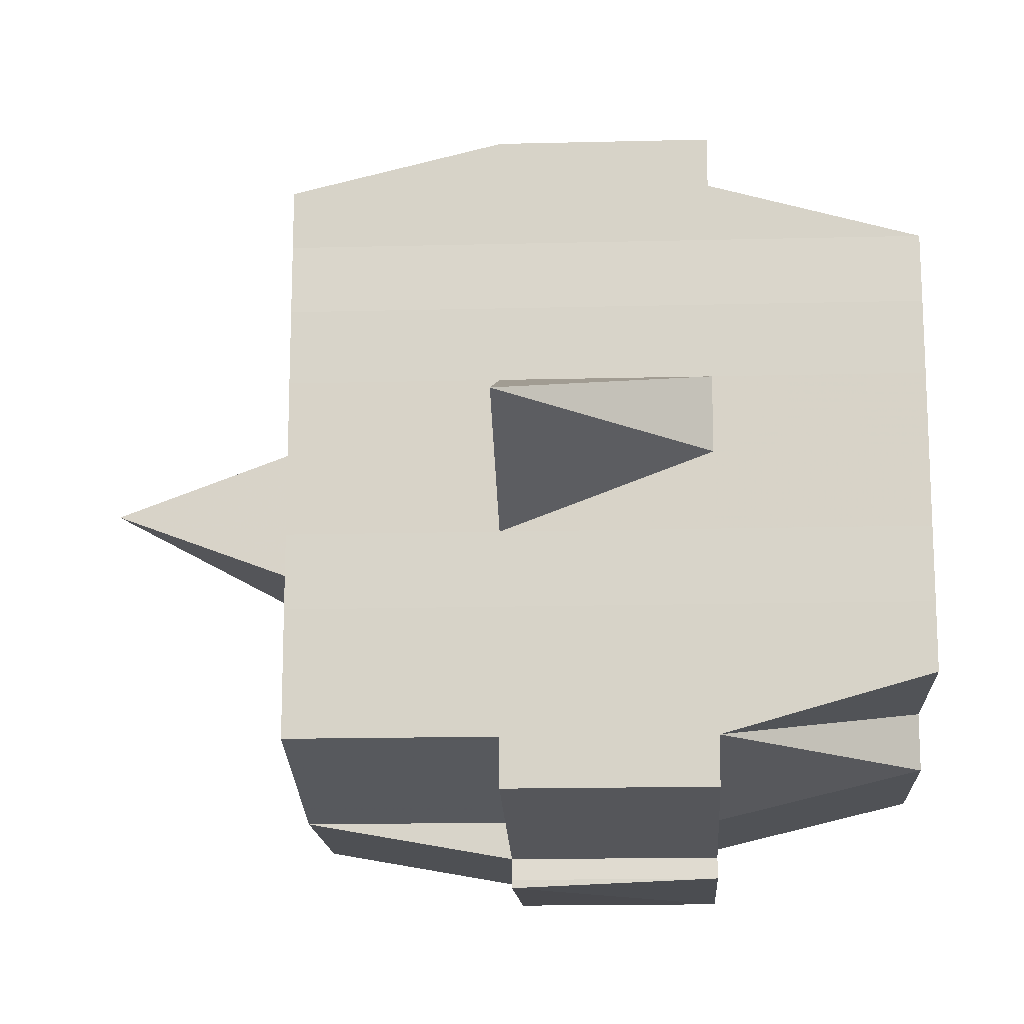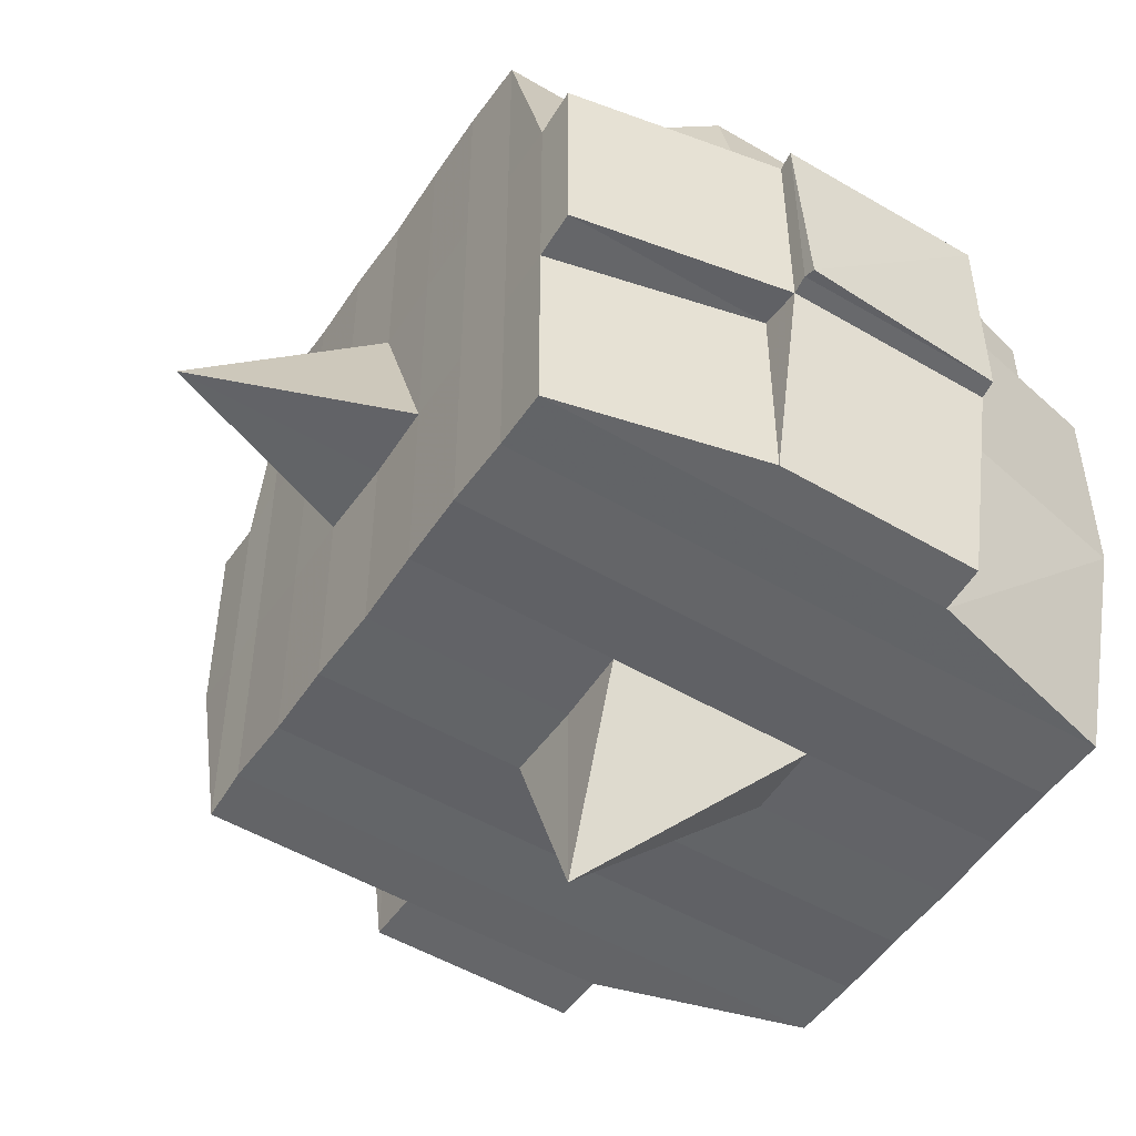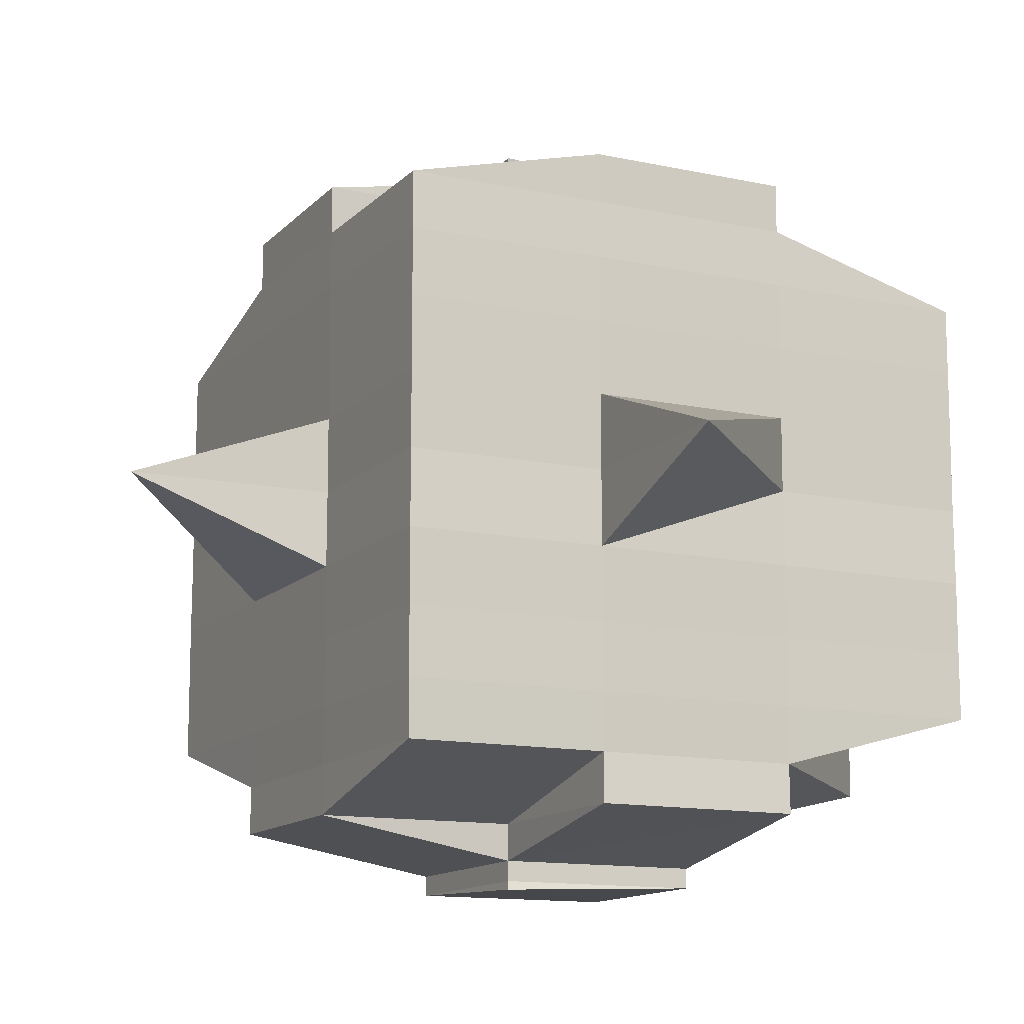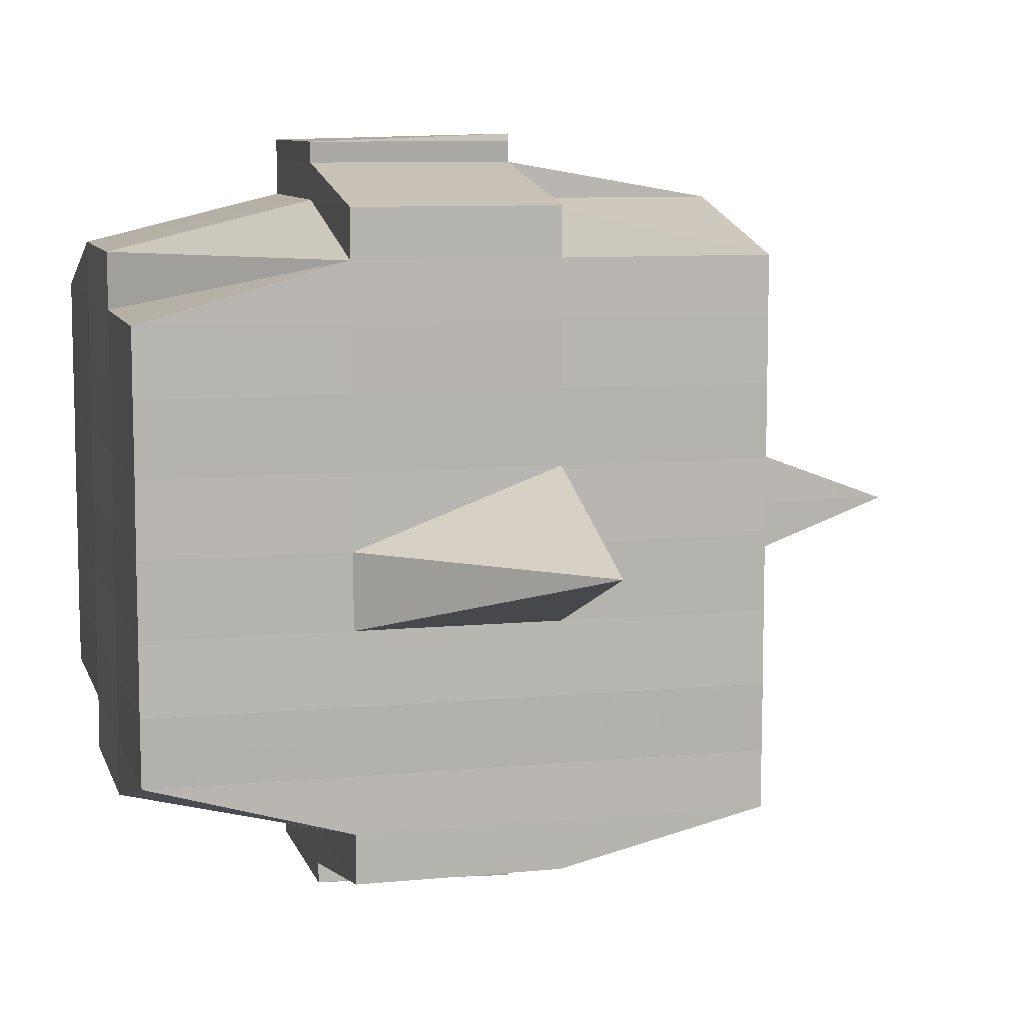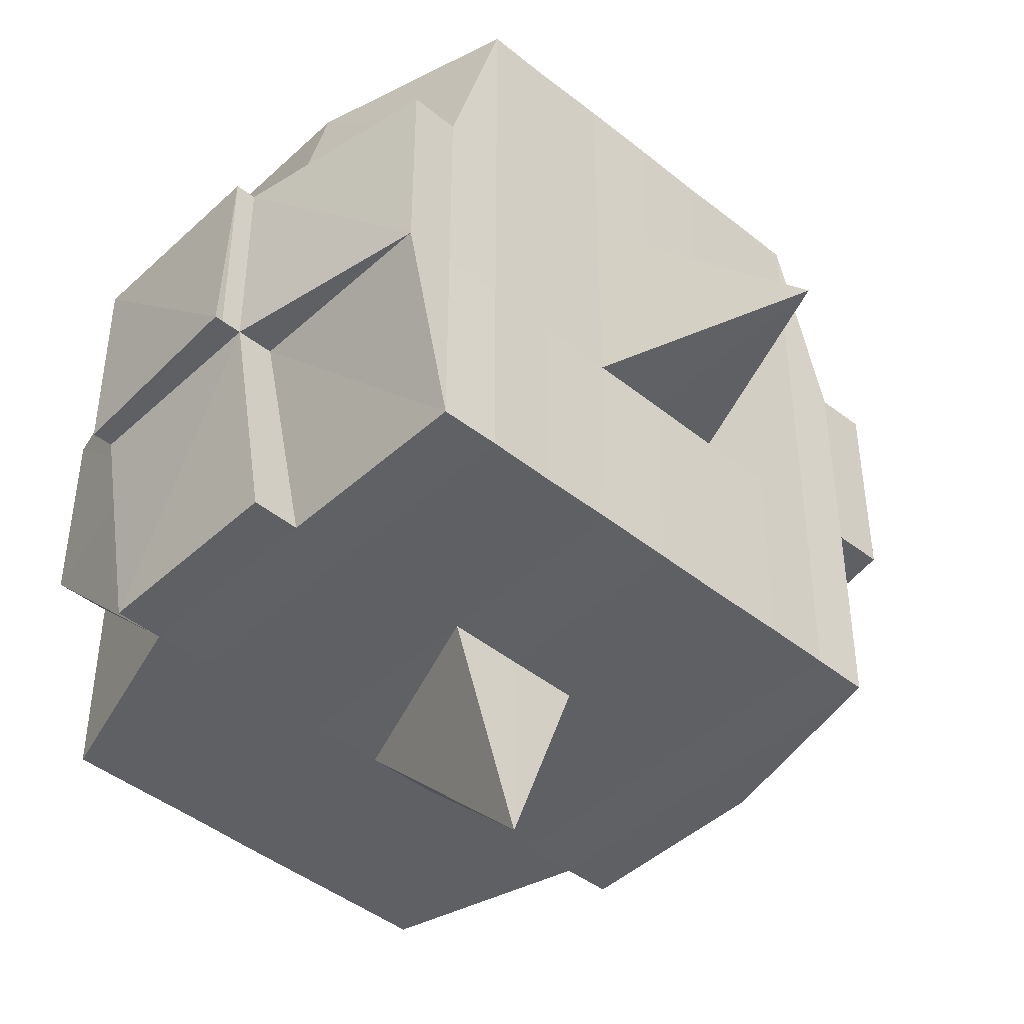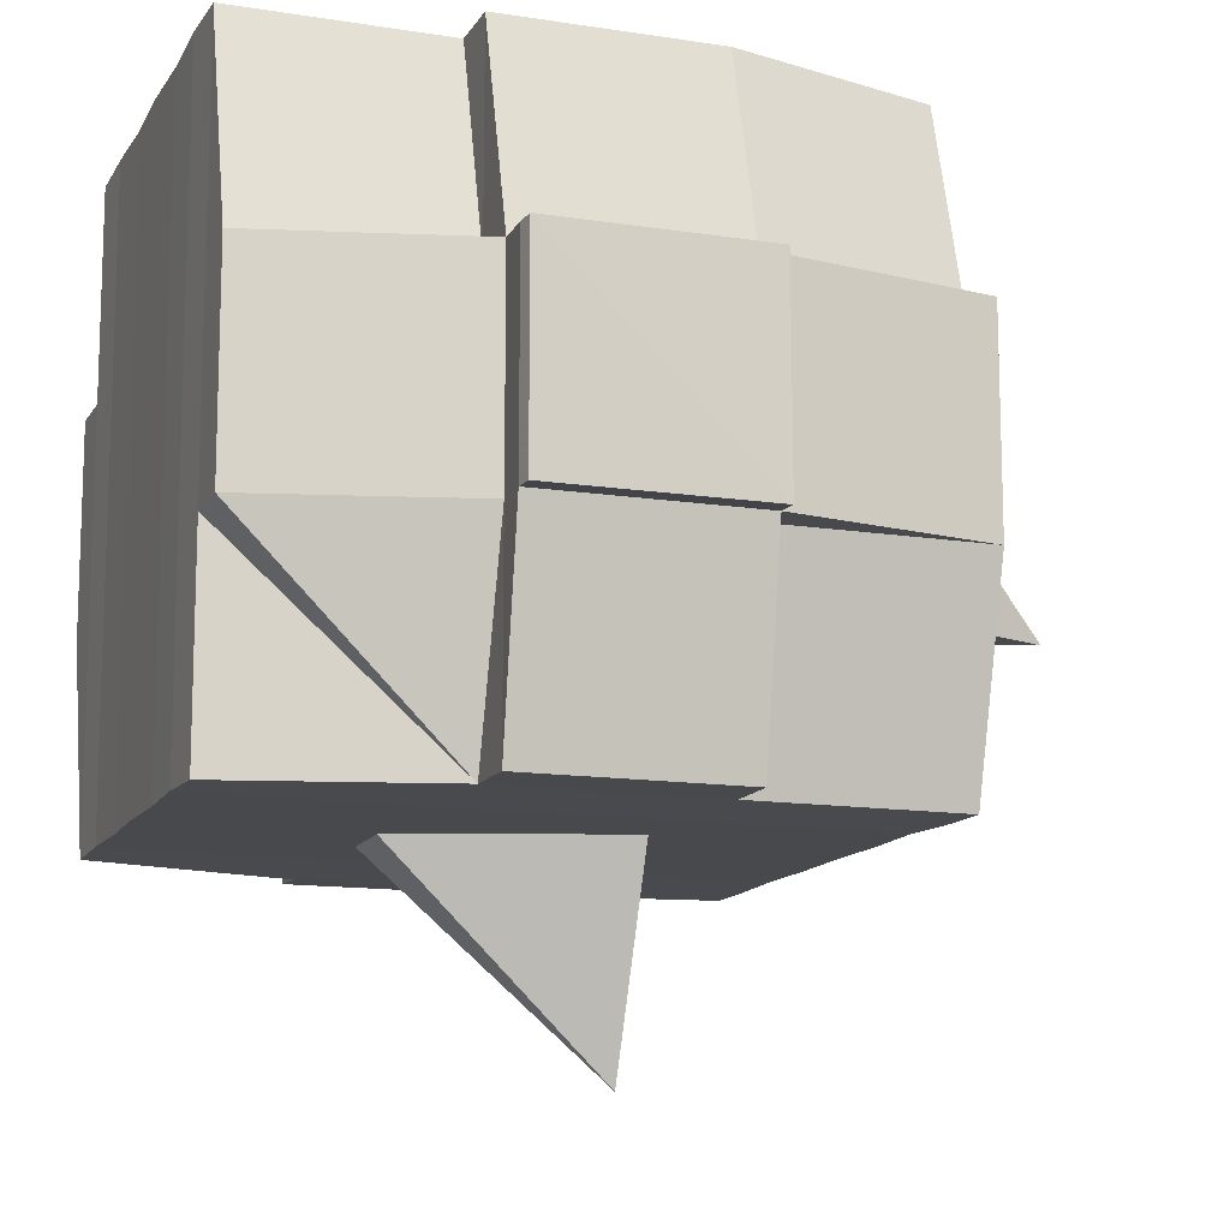
<metadata>
{"format":"obj","ext":"obj","renderer":"f3d","projection":"perspective","resolution":1024,"background":"white","views":[{"elev":-15.6,"azim":3.0,"up":"+Z"},{"elev":-51.0,"azim":-32.8,"up":"+Y"},{"elev":-12.9,"azim":-26.1,"up":"+Z"},{"elev":8.7,"azim":-104.5,"up":"+Z"},{"elev":-44.3,"azim":-133.1,"up":"+Y"},{"elev":-12.7,"azim":160.1,"up":"+Y"}]}
</metadata>
<code>
o 1220
v 2236 1874 10.15
v 2236 1874 10.15
v 2236 1874 10.15
v 2236 1874 10.15
v 2236 1874 10.15
v 2236 1874 10.15
v 2236 1874 10.15
v 2236 1874 10.15
v 2236 1874 10.15
v 2236 1874 10.15
v 2236 1874 10.15
v 2236 1874 10.15
v 2236 1874 10.15
v 2236 1874 10.15
v 2236 1874 10.15
v 2236 1874 10.15
v 2236 1874 10.15
v 2236 1874 10.15
v 2236 1874 10.15
v 2236 1874 10.15
v 2236 1874 10.15
v 2236 1874 10.15
v 2236 1874 10.15
v 2236 1874 10.15
v 2236 1874 10.14
v 2236 1874 10.15
v 2236 1874 10.15
v 2236 1874 10.15
v 2236 1874 10.15
v 2236 1874 10.15
v 2236 1874 10.14
v 2236 1874 10.14
v 2236 1874 10.14
v 2236 1874 10.14
v 2236 1874 10.14
v 2236 1874 10.13
v 2236 1874 10.14
v 2236 1874 10.14
v 2236 1874 10.14
v 2236 1874 10.14
v 2236 1874 10.13
v 2236 1874 10.14
v 2236 1874 10.14
v 2236 1874 10.14
v 2236 1874 10.13
v 2236 1874 10.13
v 2236 1874 10.14
v 2236 1874 10.14
v 2236 1874 10.14
v 2236 1874 10.15
v 2236 1874 10.14
v 2236 1874 10.14
v 2236 1874 10.14
v 2236 1874 10.14
v 2236 1874 10.13
v 2236 1874 10.14
v 2236 1874 10.14
v 2236 1874 10.14
v 2236 1874 10.14
v 2236 1874 10.13
v 2236 1874 10.13
v 2236 1874 10.14
v 2236 1874 10.13
v 2236 1874 10.13
v 2236 1874 10.13
v 2236 1874 10.12
v 2236 1874 10.13
v 2236 1874 10.12
v 2236 1874 10.12
v 2236 1874 10.13
v 2236 1874 10.13
v 2236 1874 10.12
v 2236 1874 10.13
v 2236 1874 10.12
v 2236 1874 10.12
v 2236 1874 10.13
v 2236 1874 10.12
v 2236 1874 10.12
v 2236 1874 10.12
v 2236 1874 10.12
v 2236 1874 10.12
v 2236 1874 10.12
v 2236 1874 10.12
v 2236 1874 10.12
v 2236 1874 10.12
v 2236 1874 10.12
v 2236 1874 10.12
v 2236 1874 10.12
v 2236 1874 10.12
v 2236 1874 10.12
v 2236 1874 10.12
v 2236 1874 10.12
v 2236 1874 10.12
v 2236 1874 10.12
v 2236 1874 10.12
v 2236 1874 10.12
v 2236 1874 10.12
v 2236 1874 10.12
v 2236 1874 10.12
v 2236 1874 10.12
v 2236 1874 10.12
v 2236 1874 10.12
v 2236 1874 10.12
v 2236 1874 10.12
v 2236 1874 10.12
v 2236 1874 10.12
v 2236 1874 10.12
v 2236 1874 10.12
v 2236 1874 10.12
v 2236 1874 10.12
v 2236 1874 10.12
v 2236 1874 10.12
v 2236 1874 10.12
v 2236 1874 10.12
v 2236 1874 10.12
v 2236 1874 10.12
v 2236 1874 10.12
v 2236 1874 10.12
v 2236 1874 10.12
v 2236 1874 10.12
v 2236 1874 10.12
v 2236 1874 10.12
v 2236 1874 10.12
v 2236 1874 10.12
v 2236 1874 10.12
v 2236 1874 10.13
v 2236 1874 10.12
v 2236 1874 10.12
v 2236 1874 10.13
v 2236 1874 10.13
v 2236 1874 10.13
v 2236 1874 10.13
v 2236 1874 10.12
v 2236 1874 10.13
v 2236 1874 10.13
v 2236 1874 10.14
v 2236 1874 10.13
v 2236 1874 10.13
v 2236 1874 10.13
v 2236 1874 10.14
v 2236 1874 10.14
v 2236 1874 10.14
v 2236 1874 10.14
v 2236 1874 10.14
v 2236 1874 10.14
v 2236 1874 10.14
v 2236 1874 10.14
v 2236 1874 10.14
v 2236 1874 10.14
v 2236 1874 10.14
v 2236 1874 10.15
v 2236 1874 10.14
v 2236 1874 10.15
v 2236 1874 10.15
v 2236 1874 10.15
v 2236 1874 10.15
v 2236 1874 10.15
v 2236 1874 10.15
v 2236 1874 10.15
v 2236 1874 10.15
v 2236 1874 10.15
v 2236 1874 10.15
v 2236 1874 10.15
v 2236 1874 10.14
v 2236 1874 10.15
v 2236 1874 10.14
v 2236 1874 10.15
v 2236 1874 10.15
v 2236 1874 10.15
v 2236 1874 10.15
v 2236 1874 10.15
v 2236 1874 10.15
v 2236 1874 10.15
v 2236 1874 10.15
v 2236 1874 10.15
v 2236 1874 10.15
v 2236 1874 10.15
v 2236 1874 10.15
v 2236 1874 10.15
v 2236 1874 10.15
v 2236 1874 10.15
v 2236 1874 10.15
v 2236 1874 10.15
v 2236 1874 10.15
v 2236 1874 10.15
v 2236 1874 10.15
v 2236 1874 10.15
v 2236 1874 10.15
v 2236 1874 10.15
v 2236 1874 10.15
v 2236 1874 10.15
v 2236 1874 10.15
v 2236 1874 10.15
v 2236 1874 10.15
v 2236 1874 10.15
v 2236 1874 10.15
v 2236 1874 10.15
v 2236 1874 10.15
v 2236 1874 10.15
v 2236 1874 10.15
v 2236 1874 10.15
v 2236 1874 10.15
v 2236 1874 10.15
v 2236 1874 10.15
v 2236 1874 10.15
v 2236 1874 10.15
v 2236 1874 10.15
v 2236 1874 10.14
v 2236 1874 10.14
v 2236 1874 10.14
v 2236 1874 10.14
v 2236 1874 10.15
v 2236 1874 10.14
v 2236 1874 10.14
v 2236 1874 10.14
v 2236 1874 10.14
v 2236 1874 10.14
v 2236 1874 10.14
v 2236 1874 10.14
v 2236 1874 10.13
v 2236 1874 10.14
v 2236 1874 10.14
v 2236 1874 10.14
v 2236 1874 10.13
v 2236 1874 10.13
v 2236 1874 10.13
v 2236 1874 10.13
v 2236 1874 10.14
v 2236 1874 10.13
v 2236 1874 10.12
v 2236 1874 10.13
v 2236 1874 10.13
v 2236 1874 10.13
v 2236 1874 10.12
v 2236 1874 10.12
v 2236 1874 10.12
v 2236 1874 10.12
v 2236 1874 10.13
v 2236 1874 10.12
v 2236 1874 10.12
v 2236 1874 10.12
v 2236 1874 10.12
v 2236 1874 10.12
v 2236 1874 10.12
v 2236 1874 10.12
v 2236 1874 10.12
v 2236 1874 10.12
v 2236 1874 10.12
v 2236 1874 10.12
v 2236 1874 10.12
v 2236 1874 10.12
v 2236 1874 10.12
v 2236 1874 10.12
v 2236 1874 10.12
v 2236 1874 10.13
v 2236 1874 10.12
v 2236 1874 10.12
v 2236 1874 10.12
v 2236 1874 10.12
v 2236 1874 10.12
v 2236 1874 10.12
v 2236 1874 10.12
v 2236 1874 10.12
v 2236 1874 10.12
v 2236 1874 10.12
v 2236 1874 10.12
v 2236 1874 10.12
v 2236 1874 10.12
v 2236 1874 10.12
v 2236 1874 10.12
v 2236 1874 10.13
v 2236 1874 10.13
v 2236 1874 10.13
v 2236 1874 10.13
v 2236 1874 10.14
v 2236 1874 10.14
v 2236 1874 10.14
v 2236 1874 10.13
v 2236 1874 10.13
v 2236 1874 10.12
v 2236 1874 10.13
v 2236 1874 10.13
v 2236 1874 10.14
v 2236 1874 10.14
v 2236 1874 10.14
v 2236 1874 10.14
v 2236 1874 10.14
v 2236 1874 10.14
v 2236 1874 10.14
v 2236 1874 10.14
v 2236 1874 10.14
v 2236 1874 10.14
v 2236 1874 10.15
v 2236 1874 10.14
v 2236 1874 10.14
v 2236 1874 10.15
v 2236 1874 10.15
v 2236 1874 10.15
v 2236 1874 10.15
v 2236 1874 10.15
v 2236 1874 10.15
v 2236 1874 10.15
v 2236 1874 10.15
v 2236 1874 10.15
v 2236 1874 10.15
v 2236 1874 10.15
v 2236 1874 10.15
v 2236 1874 10.15
v 2236 1874 10.15
v 2236 1874 10.15
v 2236 1874 10.15
v 2236 1874 10.15
v 2236 1874 10.15
v 2236 1874 10.15
v 2236 1874 10.15
v 2236 1874 10.15
v 2236 1874 10.15
v 2236 1874 10.15
v 2236 1874 10.15
v 2236 1874 10.14
v 2236 1874 10.14
v 2236 1874 10.14
v 2236 1874 10.14
v 2236 1874 10.13
v 2236 1874 10.14
v 2236 1874 10.14
v 2236 1874 10.14
v 2236 1874 10.14
v 2236 1874 10.13
v 2236 1874 10.12
v 2236 1874 10.12
v 2236 1874 10.12
v 2236 1874 10.12
v 2236 1874 10.12
v 2236 1874 10.12
v 2236 1874 10.12
v 2236 1874 10.12
v 2236 1874 10.12
v 2236 1874 10.12
v 2236 1874 10.12
f 1 2 3
f 4 5 2
f 6 7 3
f 8 9 6
f 10 11 5
f 12 13 4
f 13 14 15
f 16 12 17
f 10 18 19
f 18 20 11
f 21 18 22
f 23 24 18
f 24 25 26
f 27 26 18
f 18 26 28
f 26 29 28
f 29 30 28
f 26 31 29
f 25 32 31
f 33 31 26
f 32 34 35
f 34 36 37
f 38 35 31
f 39 40 38
f 40 41 42
f 42 43 44
f 45 46 43
f 31 35 47
f 31 47 29
f 29 47 30
f 35 48 47
f 47 49 50
f 48 51 49
f 47 48 52
f 53 54 48
f 54 55 56
f 56 57 51
f 58 56 48
f 48 56 59
f 60 61 57
f 56 60 62
f 63 60 56
f 36 64 63
f 63 65 60
f 64 66 65
f 67 65 63
f 66 68 69
f 65 70 60
f 60 70 71
f 65 69 70
f 72 69 65
f 70 73 61
f 69 74 70
f 74 75 73
f 70 74 76
f 74 77 75
f 69 78 74
f 79 78 69
f 78 80 74
f 79 81 82
f 83 84 77
f 85 86 81
f 87 86 88
f 89 88 90
f 91 92 84
f 93 94 92
f 95 96 91
f 97 98 94
f 96 98 99
f 100 99 101
f 102 95 103
f 104 97 105
f 106 104 107
f 108 106 80
f 105 109 110
f 111 112 109
f 113 111 114
f 115 113 116
f 116 105 117
f 116 110 118
f 119 116 120
f 80 116 121
f 121 116 122
f 80 121 123
f 121 122 124
f 123 121 124
f 124 118 125
f 124 125 126
f 127 128 123
f 123 124 129
f 129 126 130
f 129 124 131
f 132 123 129
f 133 123 132
f 134 127 132
f 132 129 135
f 135 130 136
f 135 129 137
f 138 132 135
f 76 132 138
f 139 134 138
f 138 135 140
f 140 136 141
f 140 135 142
f 143 138 140
f 71 138 143
f 144 139 143
f 143 140 145
f 145 141 146
f 145 140 147
f 148 143 145
f 62 143 148
f 149 144 148
f 148 145 150
f 150 146 151
f 150 145 152
f 153 151 154
f 155 154 156
f 157 158 156
f 159 160 158
f 161 162 155
f 163 150 162
f 164 150 163
f 164 148 150
f 59 148 164
f 165 164 163
f 52 164 165
f 166 149 164
f 167 166 165
f 165 168 169
f 170 169 171
f 170 165 172
f 30 165 170
f 28 30 170
f 28 170 173
f 173 171 174
f 173 170 175
f 176 174 177
f 176 173 178
f 179 173 180
f 181 182 173
f 178 183 184
f 185 186 176
f 187 185 188
f 189 190 183
f 189 191 190
f 192 193 189
f 9 192 194
f 175 189 194
f 194 195 7
f 196 197 195
f 198 199 197
f 200 198 189
f 201 200 189
f 201 202 200
f 200 203 198
f 202 203 200
f 204 202 205
f 203 206 191
f 207 208 202
f 202 209 203
f 152 209 202
f 208 210 209
f 209 211 203
f 203 211 212
f 211 213 206
f 209 214 211
f 147 214 209
f 210 215 214
f 214 216 211
f 216 217 213
f 211 216 218
f 214 219 216
f 142 219 214
f 215 220 219
f 219 221 216
f 221 222 217
f 216 221 223
f 219 224 221
f 137 224 219
f 220 225 224
f 224 226 221
f 226 227 222
f 221 226 228
f 224 229 226
f 225 230 229
f 131 229 224
f 229 231 226
f 231 232 227
f 226 231 233
f 229 234 231
f 235 234 229
f 234 236 231
f 236 237 232
f 231 236 238
f 235 239 240
f 241 242 239
f 243 242 244
f 245 244 246
f 247 248 236
f 248 249 250
f 251 250 236
f 236 250 252
f 250 253 252
f 252 253 254
f 252 254 255
f 250 256 253
f 117 256 250
f 249 257 256
f 257 258 259
f 114 259 256
f 258 260 261
f 256 261 262
f 256 262 263
f 259 101 264
f 265 264 266
f 265 266 267
f 268 103 265
f 269 102 265
f 270 267 271
f 270 265 72
f 253 265 270
f 254 253 270
f 254 270 272
f 272 270 67
f 272 271 273
f 255 254 272
f 255 272 274
f 274 272 45
f 274 273 275
f 276 275 277
f 278 255 274
f 238 255 278
f 279 280 255
f 281 279 278
f 278 282 283
f 284 283 285
f 233 278 284
f 284 278 286
f 287 281 284
f 228 284 288
f 289 287 288
f 288 284 290
f 290 277 291
f 288 290 292
f 292 290 33
f 292 291 293
f 294 288 292
f 223 288 294
f 295 289 294
f 294 292 296
f 296 292 27
f 296 293 297
f 298 297 299
f 300 299 301
f 302 303 301
f 304 305 303
f 306 307 300
f 308 296 307
f 309 296 308
f 198 309 308
f 309 294 296
f 218 294 309
f 310 309 311
f 312 295 309
f 313 314 315
f 314 316 317
f 313 318 319
f 320 321 322
f 323 324 321
f 325 326 327
f 328 329 326
f 330 331 332
f 333 334 335
f 336 337 338
f 338 339 340

</code>
